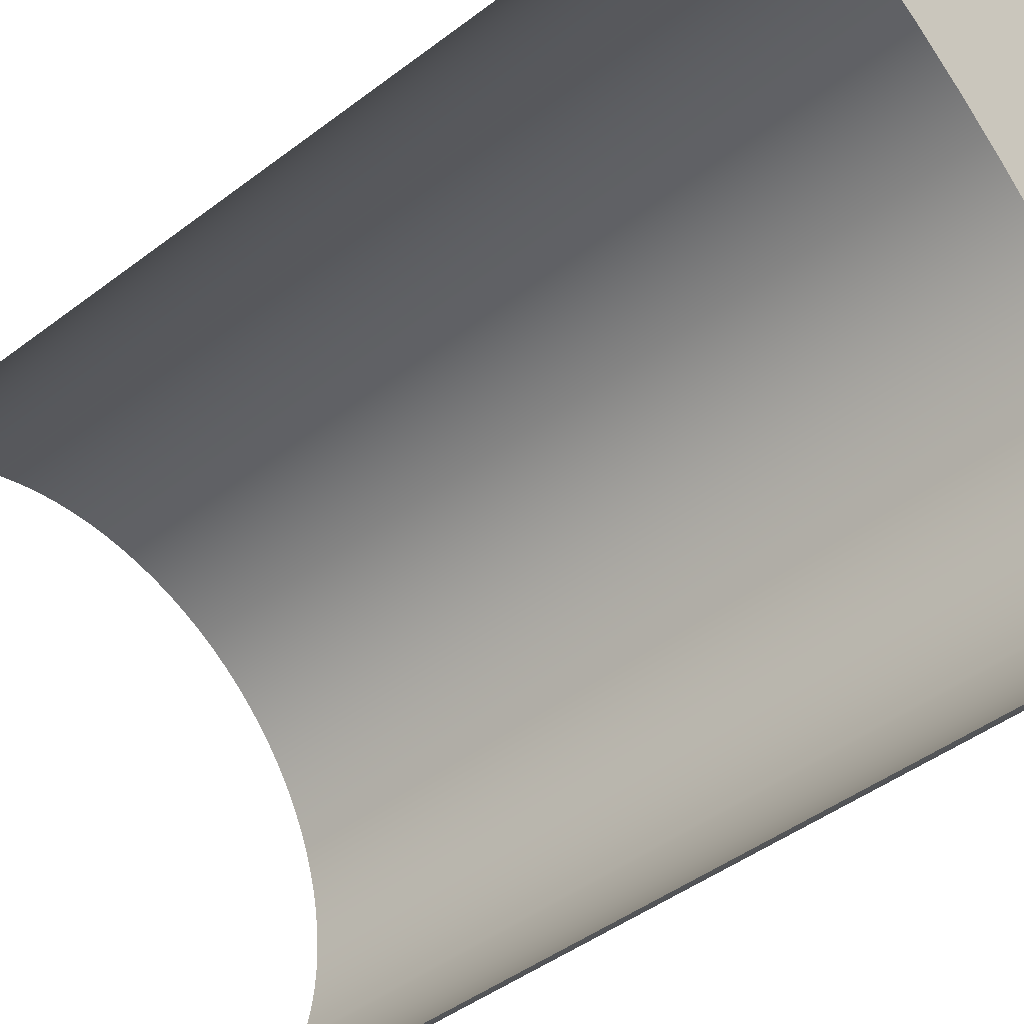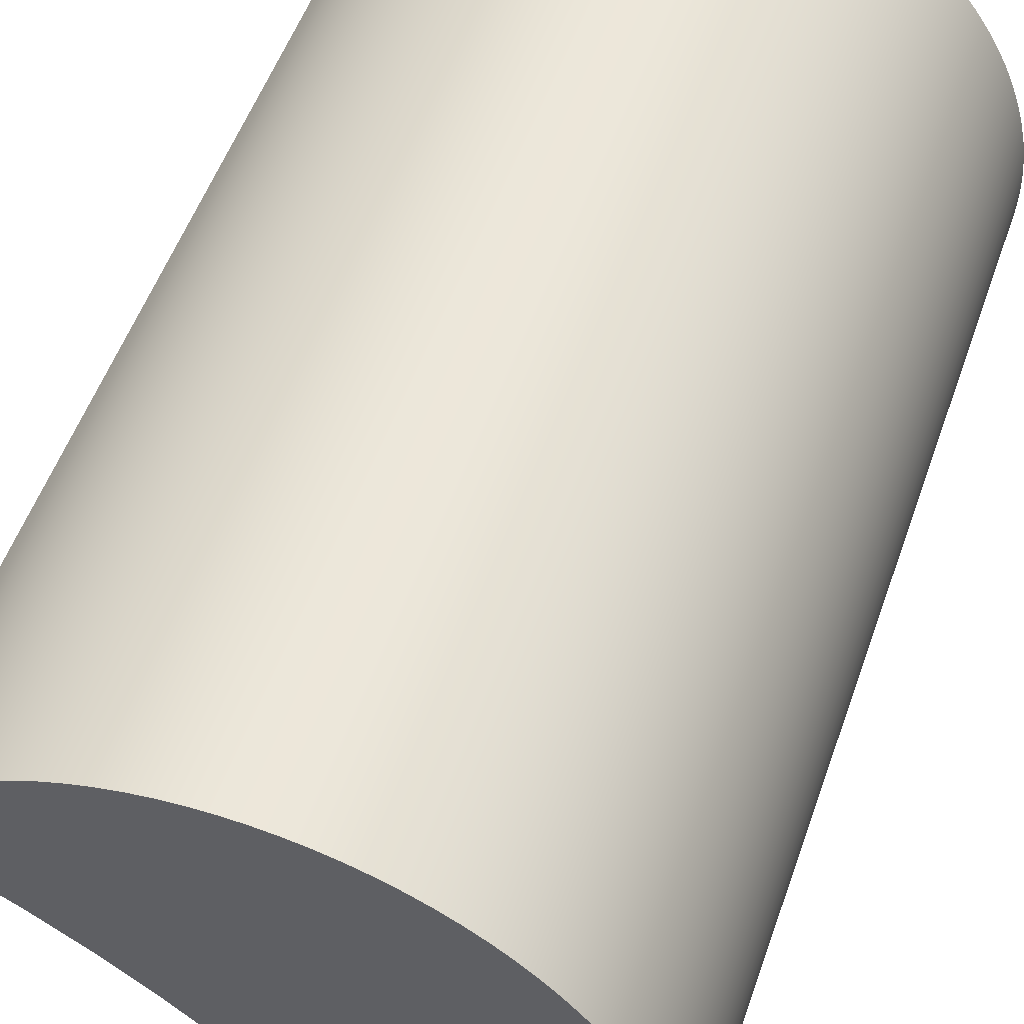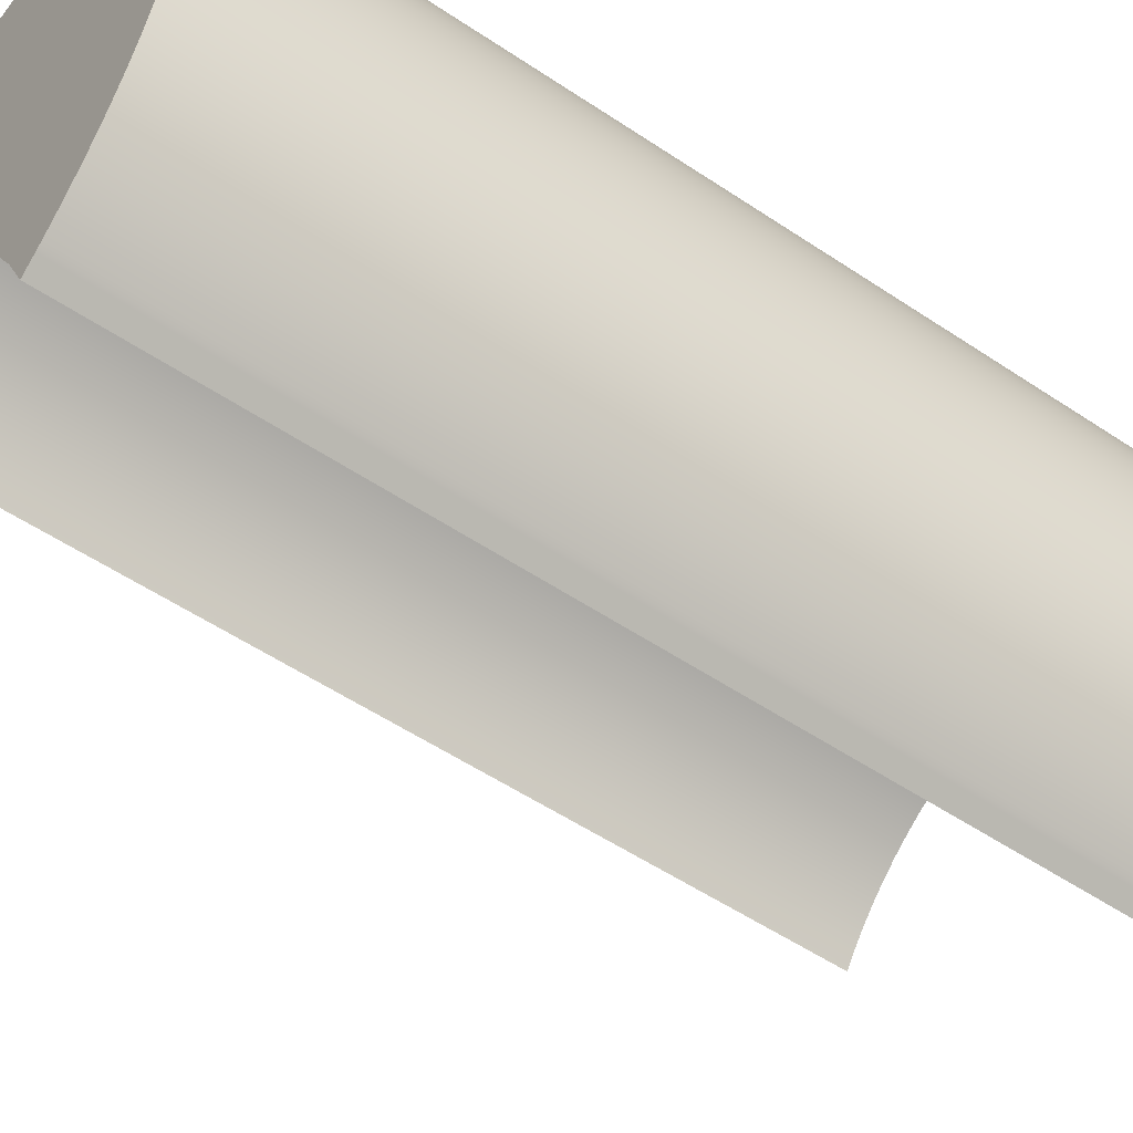
<metadata>
{"format":"obj","ext":"obj","renderer":"f3d","projection":"perspective","resolution":1024,"background":"white","views":[{"elev":-44.3,"azim":-48.2,"up":"+Z"},{"elev":52.3,"azim":18.9,"up":"+Z"},{"elev":-53.5,"azim":54.3,"up":"+Z"}]}
</metadata>
<code>
o #ID5
v 0.2808 -0.05793 0.03622
v 0.2801 0.000856 0.0372
v 0.2801 -0.05793 0.0372
v 0.2808 0.000856 0.03622
v 0.2808 0.000856 0.03622
v 0.2808 -0.05793 0.03622
v 0.2801 0.000856 0.0372
v 0.2801 -0.05793 0.0372
v 0.2792 0.000856 0.03813
v 0.2792 -0.05793 0.03813
v 0.2792 0.000856 0.03813
v 0.2792 -0.05793 0.03813
v 0.267 -0.05793 0.04388
v 0.2695 -0.05793 0.04352
v 0.2683 -0.05793 0.04374
v 0.2707 -0.05793 0.04322
v 0.2658 -0.05793 0.04394
v 0.2719 -0.05793 0.04284
v 0.2645 -0.05793 0.04391
v 0.2731 -0.05793 0.04238
v 0.2633 -0.05793 0.0438
v 0.2742 -0.05793 0.04185
v 0.2621 -0.05793 0.04361
v 0.2753 -0.05793 0.04124
v 0.2608 -0.05793 0.04333
v 0.2764 -0.05793 0.04056
v 0.2596 -0.05793 0.04298
v 0.2774 -0.05793 0.03982
v 0.2585 -0.05793 0.04255
v 0.2783 -0.05793 0.039
v 0.2573 -0.05793 0.04204
v 0.2792 -0.05793 0.03813
v 0.2562 -0.05793 0.04145
v 0.2801 -0.05793 0.0372
v 0.2551 -0.05793 0.0408
v 0.2808 -0.05793 0.03622
v 0.2541 -0.05793 0.04007
v 0.2815 -0.05793 0.03518
v 0.2532 -0.05793 0.03929
v 0.2822 -0.05793 0.03411
v 0.2522 -0.05793 0.03843
v 0.2827 -0.05793 0.03299
v 0.2514 -0.05793 0.03752
v 0.2832 -0.05793 0.03184
v 0.2506 -0.05793 0.03655
v 0.2836 -0.05793 0.03066
v 0.2499 -0.05793 0.03554
v 0.284 -0.05793 0.02945
v 0.2498 -0.05793 0.03552
v 0.2504 -0.05793 0.03528
v 0.2535 -0.05793 0.03379
v 0.2842 -0.05793 0.02822
v 0.2565 -0.05793 0.03211
v 0.2844 -0.05793 0.02698
v 0.2593 -0.05793 0.03024
v 0.2845 -0.05793 0.02574
v 0.262 -0.05793 0.02819
v 0.2845 -0.05793 0.02448
v 0.2646 -0.05793 0.02596
v 0.2844 -0.05793 0.02324
v 0.2842 -0.05793 0.022
v 0.267 -0.05793 0.02357
v 0.284 -0.05793 0.02077
v 0.2693 -0.05793 0.02103
v 0.2838 -0.05793 0.01983
v 0.2837 -0.05793 0.01956
v 0.2833 -0.05793 0.01837
v 0.2714 -0.05793 0.01834
v 0.2828 -0.05793 0.01722
v 0.2825 -0.05793 0.01666
v 0.2822 -0.05793 0.0161
v 0.2733 -0.05793 0.01553
v 0.2816 -0.05793 0.01501
v 0.2809 -0.05793 0.01397
v 0.275 -0.05793 0.01259
v 0.2802 -0.05793 0.01298
v 0.2793 -0.05793 0.01205
v 0.2784 -0.05793 0.01116
v 0.2765 -0.05793 0.009589
v 0.2777 -0.05793 0.01056
v 0.2775 -0.05793 0.01035
v 0.2773 -0.05793 0.01022
v 0.2773 -0.05793 0.01022
v 0.2765 -0.05793 0.009589
v 0.2775 -0.05793 0.01035
v 0.2777 -0.05793 0.01056
v 0.2784 -0.05793 0.01116
v 0.275 -0.05793 0.01259
v 0.2793 -0.05793 0.01205
v 0.2802 -0.05793 0.01298
v 0.2809 -0.05793 0.01397
v 0.2733 -0.05793 0.01553
v 0.2816 -0.05793 0.01501
v 0.2822 -0.05793 0.0161
v 0.2714 -0.05793 0.01834
v 0.2825 -0.05793 0.01666
v 0.2828 -0.05793 0.01722
v 0.2833 -0.05793 0.01837
v 0.2693 -0.05793 0.02103
v 0.2837 -0.05793 0.01956
v 0.2838 -0.05793 0.01983
v 0.284 -0.05793 0.02077
v 0.267 -0.05793 0.02357
v 0.2842 -0.05793 0.022
v 0.2646 -0.05793 0.02596
v 0.2844 -0.05793 0.02324
v 0.2845 -0.05793 0.02448
v 0.262 -0.05793 0.02819
v 0.2845 -0.05793 0.02574
v 0.2593 -0.05793 0.03024
v 0.2844 -0.05793 0.02698
v 0.2565 -0.05793 0.03211
v 0.2842 -0.05793 0.02822
v 0.2535 -0.05793 0.03379
v 0.284 -0.05793 0.02945
v 0.2504 -0.05793 0.03528
v 0.2498 -0.05793 0.03552
v 0.2499 -0.05793 0.03554
v 0.2836 -0.05793 0.03066
v 0.2506 -0.05793 0.03655
v 0.2832 -0.05793 0.03184
v 0.2514 -0.05793 0.03752
v 0.2827 -0.05793 0.03299
v 0.2522 -0.05793 0.03843
v 0.2822 -0.05793 0.03411
v 0.2532 -0.05793 0.03929
v 0.2815 -0.05793 0.03518
v 0.2541 -0.05793 0.04007
v 0.2808 -0.05793 0.03622
v 0.2551 -0.05793 0.0408
v 0.2801 -0.05793 0.0372
v 0.2562 -0.05793 0.04145
v 0.2792 -0.05793 0.03813
v 0.2573 -0.05793 0.04204
v 0.2783 -0.05793 0.039
v 0.2585 -0.05793 0.04255
v 0.2774 -0.05793 0.03982
v 0.2596 -0.05793 0.04298
v 0.2764 -0.05793 0.04056
v 0.2608 -0.05793 0.04333
v 0.2753 -0.05793 0.04124
v 0.2621 -0.05793 0.04361
v 0.2742 -0.05793 0.04185
v 0.2633 -0.05793 0.0438
v 0.2731 -0.05793 0.04238
v 0.2645 -0.05793 0.04391
v 0.2719 -0.05793 0.04284
v 0.2658 -0.05793 0.04394
v 0.2707 -0.05793 0.04322
v 0.267 -0.05793 0.04388
v 0.2695 -0.05793 0.04352
v 0.2683 -0.05793 0.04374
v 0.2815 0.000856 0.03518
v 0.2815 -0.05793 0.03518
v 0.2815 -0.05793 0.03518
v 0.2815 0.000856 0.03518
v 0.2783 0.000856 0.039
v 0.2783 -0.05793 0.039
v 0.2783 0.000856 0.039
v 0.2783 -0.05793 0.039
v 0.2773 -0.05793 0.01022
v 0.2765 0.000856 0.009589
v 0.2773 0.000856 0.01022
v 0.2765 -0.05793 0.009589
v 0.2765 -0.05793 0.009589
v 0.2773 -0.05793 0.01022
v 0.2765 0.000856 0.009589
v 0.2773 0.000856 0.01022
v 0.2775 -0.05793 0.01035
v 0.2773 0.000856 0.01022
v 0.2775 0.000856 0.01035
v 0.2773 -0.05793 0.01022
v 0.2773 -0.05793 0.01022
v 0.2775 -0.05793 0.01035
v 0.2773 0.000856 0.01022
v 0.2775 0.000856 0.01035
v 0.2777 -0.05793 0.01056
v 0.2777 0.000856 0.01056
v 0.2777 -0.05793 0.01056
v 0.2777 0.000856 0.01056
v 0.2784 -0.05793 0.01116
v 0.2777 0.000856 0.01056
v 0.2784 0.000856 0.01116
v 0.2777 -0.05793 0.01056
v 0.2777 -0.05793 0.01056
v 0.2784 -0.05793 0.01116
v 0.2777 0.000856 0.01056
v 0.2784 0.000856 0.01116
v 0.2793 -0.05793 0.01205
v 0.2793 0.000856 0.01205
v 0.2793 -0.05793 0.01205
v 0.2793 0.000856 0.01205
v 0.2802 -0.05793 0.01298
v 0.2802 0.000856 0.01298
v 0.2802 -0.05793 0.01298
v 0.2802 0.000856 0.01298
v 0.2809 -0.05793 0.01397
v 0.2809 0.000856 0.01397
v 0.2809 -0.05793 0.01397
v 0.2809 0.000856 0.01397
v 0.2816 -0.05793 0.01501
v 0.2816 0.000856 0.01501
v 0.2816 -0.05793 0.01501
v 0.2816 0.000856 0.01501
v 0.2822 -0.05793 0.0161
v 0.2822 0.000856 0.0161
v 0.2822 -0.05793 0.0161
v 0.2822 0.000856 0.0161
v 0.2825 -0.05793 0.01666
v 0.2825 0.000856 0.01666
v 0.2825 -0.05793 0.01666
v 0.2825 0.000856 0.01666
v 0.2828 -0.05793 0.01722
v 0.2825 0.000856 0.01666
v 0.2828 0.000856 0.01722
v 0.2825 -0.05793 0.01666
v 0.2825 -0.05793 0.01666
v 0.2828 -0.05793 0.01722
v 0.2825 0.000856 0.01666
v 0.2828 0.000856 0.01722
v 0.2833 -0.05793 0.01837
v 0.2833 0.000856 0.01837
v 0.2833 -0.05793 0.01837
v 0.2833 0.000856 0.01837
v 0.2837 -0.05793 0.01956
v 0.2837 0.000856 0.01956
v 0.2837 -0.05793 0.01956
v 0.2837 0.000856 0.01956
v 0.2838 -0.05793 0.01983
v 0.2838 0.000856 0.01983
v 0.2838 -0.05793 0.01983
v 0.2838 0.000856 0.01983
v 0.284 -0.05793 0.02077
v 0.2838 0.000856 0.01983
v 0.284 0.000856 0.02077
v 0.2838 -0.05793 0.01983
v 0.2838 -0.05793 0.01983
v 0.284 -0.05793 0.02077
v 0.2838 0.000856 0.01983
v 0.284 0.000856 0.02077
v 0.2842 -0.05793 0.022
v 0.2842 0.000856 0.022
v 0.2842 -0.05793 0.022
v 0.2842 0.000856 0.022
v 0.2844 -0.05793 0.02324
v 0.2844 0.000856 0.02324
v 0.2844 -0.05793 0.02324
v 0.2844 0.000856 0.02324
v 0.2845 -0.05793 0.02448
v 0.2845 0.000856 0.02448
v 0.2845 -0.05793 0.02448
v 0.2845 0.000856 0.02448
v 0.2845 -0.05793 0.02574
v 0.2845 0.000856 0.02574
v 0.2845 -0.05793 0.02574
v 0.2845 0.000856 0.02574
v 0.2844 -0.05793 0.02698
v 0.2844 0.000856 0.02698
v 0.2844 -0.05793 0.02698
v 0.2844 0.000856 0.02698
v 0.2842 -0.05793 0.02822
v 0.2842 0.000856 0.02822
v 0.2842 -0.05793 0.02822
v 0.2842 0.000856 0.02822
v 0.284 -0.05793 0.02945
v 0.284 0.000856 0.02945
v 0.284 -0.05793 0.02945
v 0.284 0.000856 0.02945
v 0.2836 -0.05793 0.03066
v 0.2836 0.000856 0.03066
v 0.2836 -0.05793 0.03066
v 0.2836 0.000856 0.03066
v 0.2832 -0.05793 0.03184
v 0.2832 0.000856 0.03184
v 0.2832 -0.05793 0.03184
v 0.2832 0.000856 0.03184
v 0.2827 -0.05793 0.03299
v 0.2827 0.000856 0.03299
v 0.2827 -0.05793 0.03299
v 0.2827 0.000856 0.03299
v 0.2822 -0.05793 0.03411
v 0.2822 0.000856 0.03411
v 0.2822 -0.05793 0.03411
v 0.2822 0.000856 0.03411
v 0.2774 0.000856 0.03982
v 0.2774 -0.05793 0.03982
v 0.2774 0.000856 0.03982
v 0.2774 -0.05793 0.03982
v 0.2764 0.000856 0.04056
v 0.2764 -0.05793 0.04056
v 0.2764 0.000856 0.04056
v 0.2764 -0.05793 0.04056
v 0.2753 0.000856 0.04124
v 0.2753 -0.05793 0.04124
v 0.2753 0.000856 0.04124
v 0.2753 -0.05793 0.04124
v 0.2742 0.000856 0.04185
v 0.2742 -0.05793 0.04185
v 0.2742 0.000856 0.04185
v 0.2742 -0.05793 0.04185
v 0.2731 0.000856 0.04238
v 0.2731 -0.05793 0.04238
v 0.2731 0.000856 0.04238
v 0.2731 -0.05793 0.04238
v 0.2719 0.000856 0.04284
v 0.2719 -0.05793 0.04284
v 0.2719 0.000856 0.04284
v 0.2719 -0.05793 0.04284
v 0.2707 0.000856 0.04322
v 0.2707 -0.05793 0.04322
v 0.2707 0.000856 0.04322
v 0.2707 -0.05793 0.04322
v 0.2695 0.000856 0.04352
v 0.2695 -0.05793 0.04352
v 0.2695 0.000856 0.04352
v 0.2695 -0.05793 0.04352
v 0.2683 0.000856 0.04374
v 0.2683 -0.05793 0.04374
v 0.2683 0.000856 0.04374
v 0.2683 -0.05793 0.04374
v 0.267 0.000856 0.04388
v 0.267 -0.05793 0.04388
v 0.267 0.000856 0.04388
v 0.267 -0.05793 0.04388
v 0.2658 0.000856 0.04394
v 0.2658 -0.05793 0.04394
v 0.2658 0.000856 0.04394
v 0.2658 -0.05793 0.04394
v 0.2645 0.000856 0.04391
v 0.2645 -0.05793 0.04391
v 0.2645 0.000856 0.04391
v 0.2645 -0.05793 0.04391
v 0.2633 0.000856 0.0438
v 0.2633 -0.05793 0.0438
v 0.2633 0.000856 0.0438
v 0.2633 -0.05793 0.0438
v 0.2621 0.000856 0.04361
v 0.2621 -0.05793 0.04361
v 0.2621 0.000856 0.04361
v 0.2621 -0.05793 0.04361
v 0.2608 0.000856 0.04333
v 0.2608 -0.05793 0.04333
v 0.2608 0.000856 0.04333
v 0.2608 -0.05793 0.04333
v 0.2596 0.000856 0.04298
v 0.2596 -0.05793 0.04298
v 0.2596 0.000856 0.04298
v 0.2596 -0.05793 0.04298
v 0.2585 0.000856 0.04255
v 0.2585 -0.05793 0.04255
v 0.2585 0.000856 0.04255
v 0.2585 -0.05793 0.04255
v 0.2573 0.000856 0.04204
v 0.2573 -0.05793 0.04204
v 0.2573 0.000856 0.04204
v 0.2573 -0.05793 0.04204
v 0.2562 0.000856 0.04145
v 0.2562 -0.05793 0.04145
v 0.2562 0.000856 0.04145
v 0.2562 -0.05793 0.04145
v 0.2551 0.000856 0.0408
v 0.2551 -0.05793 0.0408
v 0.2551 0.000856 0.0408
v 0.2551 -0.05793 0.0408
v 0.2541 0.000856 0.04007
v 0.2541 -0.05793 0.04007
v 0.2541 0.000856 0.04007
v 0.2541 -0.05793 0.04007
v 0.2532 -0.05793 0.03929
v 0.2532 0.000856 0.03929
v 0.2532 -0.05793 0.03929
v 0.2532 0.000856 0.03929
v 0.2522 -0.05793 0.03843
v 0.2522 0.000856 0.03843
v 0.2522 -0.05793 0.03843
v 0.2522 0.000856 0.03843
v 0.2514 -0.05793 0.03752
v 0.2514 0.000856 0.03752
v 0.2514 -0.05793 0.03752
v 0.2514 0.000856 0.03752
v 0.2506 -0.05793 0.03655
v 0.2506 0.000856 0.03655
v 0.2506 -0.05793 0.03655
v 0.2506 0.000856 0.03655
v 0.2499 -0.05793 0.03554
v 0.2499 0.000856 0.03554
v 0.2499 -0.05793 0.03554
v 0.2499 0.000856 0.03554
f 1 2 3
f 2 1 4
f 5 6 7
f 8 7 6
f 3 9 10
f 9 3 2
f 7 8 11
f 12 11 8
f 13 14 15
f 14 13 16
f 16 13 17
f 16 17 18
f 18 17 19
f 18 19 20
f 20 19 21
f 20 21 22
f 22 21 23
f 22 23 24
f 24 23 25
f 24 25 26
f 26 25 27
f 26 27 28
f 28 27 29
f 28 29 30
f 30 29 31
f 30 31 32
f 32 31 33
f 32 33 34
f 34 33 35
f 34 35 36
f 36 35 37
f 36 37 38
f 38 37 39
f 38 39 40
f 40 39 41
f 40 41 42
f 42 41 43
f 42 43 44
f 44 43 45
f 44 45 46
f 46 45 47
f 46 47 48
f 48 47 49
f 48 49 50
f 48 50 51
f 48 51 52
f 52 51 53
f 52 53 54
f 54 53 55
f 54 55 56
f 56 55 57
f 56 57 58
f 58 57 59
f 58 59 60
f 60 59 61
f 61 59 62
f 61 62 63
f 63 62 64
f 63 64 65
f 65 64 66
f 66 64 67
f 67 64 68
f 67 68 69
f 69 68 70
f 70 68 71
f 71 68 72
f 71 72 73
f 73 72 74
f 74 72 75
f 74 75 76
f 76 75 77
f 77 75 78
f 78 75 79
f 78 79 80
f 80 79 81
f 81 79 82
f 83 84 85
f 85 84 86
f 86 84 87
f 84 88 87
f 87 88 89
f 89 88 90
f 90 88 91
f 88 92 91
f 91 92 93
f 93 92 94
f 92 95 94
f 94 95 96
f 96 95 97
f 97 95 98
f 95 99 98
f 98 99 100
f 100 99 101
f 101 99 102
f 99 103 102
f 102 103 104
f 103 105 104
f 104 105 106
f 106 105 107
f 105 108 107
f 107 108 109
f 108 110 109
f 109 110 111
f 110 112 111
f 111 112 113
f 112 114 113
f 113 114 115
f 114 116 115
f 116 117 115
f 117 118 115
f 115 118 119
f 118 120 119
f 119 120 121
f 120 122 121
f 121 122 123
f 122 124 123
f 123 124 125
f 124 126 125
f 125 126 127
f 126 128 127
f 127 128 129
f 128 130 129
f 129 130 131
f 130 132 131
f 131 132 133
f 132 134 133
f 133 134 135
f 134 136 135
f 135 136 137
f 136 138 137
f 137 138 139
f 138 140 139
f 139 140 141
f 140 142 141
f 141 142 143
f 142 144 143
f 143 144 145
f 144 146 145
f 145 146 147
f 146 148 147
f 147 148 149
f 148 150 149
f 149 150 151
f 152 151 150
f 1 153 4
f 153 1 154
f 155 6 156
f 5 156 6
f 10 157 158
f 157 10 9
f 11 12 159
f 160 159 12
f 161 162 163
f 162 161 164
f 165 166 167
f 168 167 166
f 169 170 171
f 170 169 172
f 173 174 175
f 176 175 174
f 177 171 178
f 171 177 169
f 174 179 176
f 180 176 179
f 181 182 183
f 182 181 184
f 185 186 187
f 188 187 186
f 189 183 190
f 183 189 181
f 186 191 188
f 192 188 191
f 193 190 194
f 190 193 189
f 191 195 192
f 196 192 195
f 197 194 198
f 194 197 193
f 195 199 196
f 200 196 199
f 201 198 202
f 198 201 197
f 199 203 200
f 204 200 203
f 205 202 206
f 202 205 201
f 203 207 204
f 208 204 207
f 209 206 210
f 206 209 205
f 207 211 208
f 212 208 211
f 213 214 215
f 214 213 216
f 217 218 219
f 220 219 218
f 221 215 222
f 215 221 213
f 218 223 220
f 224 220 223
f 225 222 226
f 222 225 221
f 223 227 224
f 228 224 227
f 229 226 230
f 226 229 225
f 227 231 228
f 232 228 231
f 233 234 235
f 234 233 236
f 237 238 239
f 240 239 238
f 241 235 242
f 235 241 233
f 238 243 240
f 244 240 243
f 245 242 246
f 242 245 241
f 243 247 244
f 248 244 247
f 249 246 250
f 246 249 245
f 247 251 248
f 252 248 251
f 253 250 254
f 250 253 249
f 251 255 252
f 256 252 255
f 257 254 258
f 254 257 253
f 255 259 256
f 260 256 259
f 261 258 262
f 258 261 257
f 259 263 260
f 264 260 263
f 265 262 266
f 262 265 261
f 263 267 264
f 268 264 267
f 269 266 270
f 266 269 265
f 267 271 268
f 272 268 271
f 273 270 274
f 270 273 269
f 271 275 272
f 276 272 275
f 277 274 278
f 274 277 273
f 275 279 276
f 280 276 279
f 281 278 282
f 278 281 277
f 279 283 280
f 284 280 283
f 154 282 153
f 282 154 281
f 283 155 284
f 156 284 155
f 158 285 286
f 285 158 157
f 159 160 287
f 288 287 160
f 286 289 290
f 289 286 285
f 287 288 291
f 292 291 288
f 290 293 294
f 293 290 289
f 291 292 295
f 296 295 292
f 294 297 298
f 297 294 293
f 295 296 299
f 300 299 296
f 298 301 302
f 301 298 297
f 299 300 303
f 304 303 300
f 302 305 306
f 305 302 301
f 303 304 307
f 308 307 304
f 306 309 310
f 309 306 305
f 307 308 311
f 312 311 308
f 310 313 314
f 313 310 309
f 311 312 315
f 316 315 312
f 314 317 318
f 317 314 313
f 315 316 319
f 320 319 316
f 318 321 322
f 321 318 317
f 319 320 323
f 324 323 320
f 322 325 326
f 325 322 321
f 323 324 327
f 328 327 324
f 326 329 330
f 329 326 325
f 327 328 331
f 332 331 328
f 330 333 334
f 333 330 329
f 331 332 335
f 336 335 332
f 334 337 338
f 337 334 333
f 335 336 339
f 340 339 336
f 338 341 342
f 341 338 337
f 339 340 343
f 344 343 340
f 342 345 346
f 345 342 341
f 343 344 347
f 348 347 344
f 346 349 350
f 349 346 345
f 347 348 351
f 352 351 348
f 350 353 354
f 353 350 349
f 351 352 355
f 356 355 352
f 354 357 358
f 357 354 353
f 355 356 359
f 360 359 356
f 358 361 362
f 361 358 357
f 359 360 363
f 364 363 360
f 362 365 366
f 365 362 361
f 363 364 367
f 368 367 364
f 369 365 370
f 365 369 366
f 368 371 367
f 372 367 371
f 373 370 374
f 370 373 369
f 371 375 372
f 376 372 375
f 377 374 378
f 374 377 373
f 375 379 376
f 380 376 379
f 381 378 382
f 378 381 377
f 379 383 380
f 384 380 383
f 385 382 386
f 382 385 381
f 383 387 384
f 388 384 387

</code>
